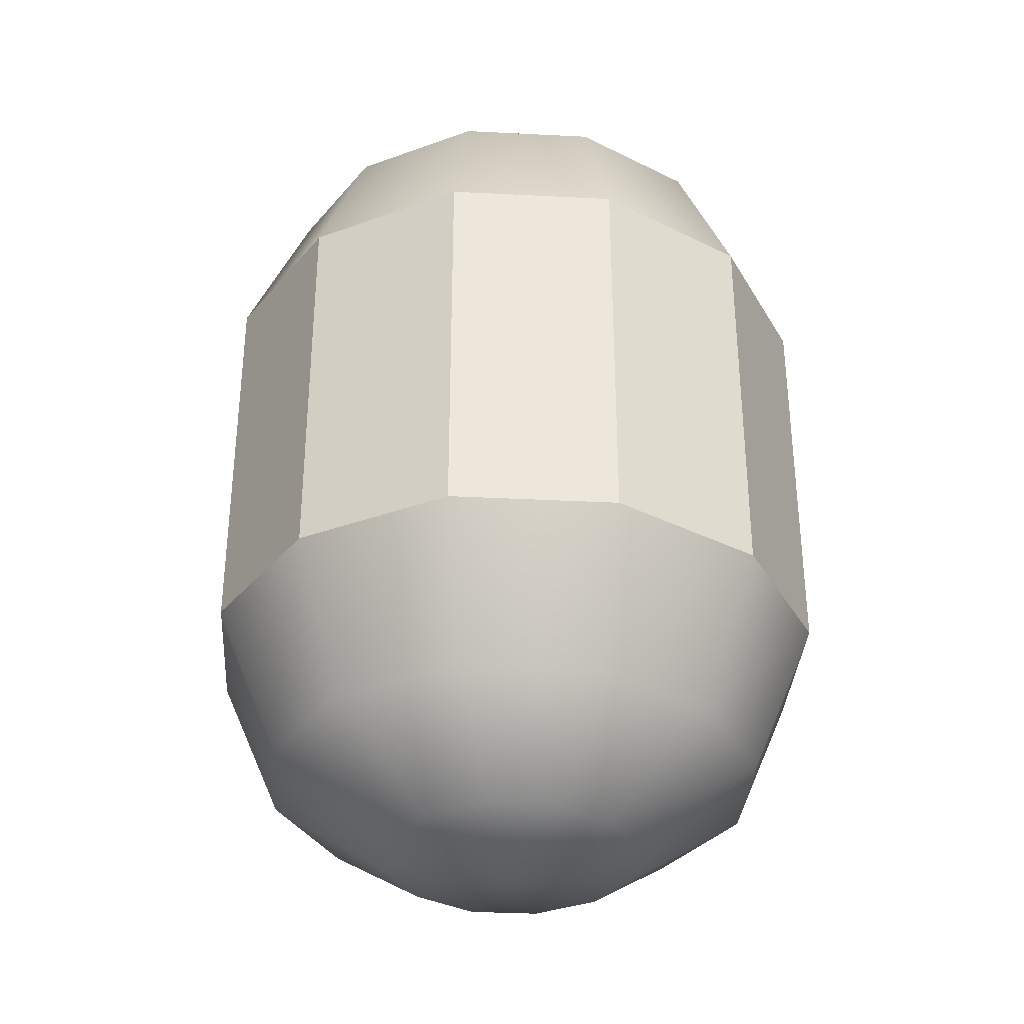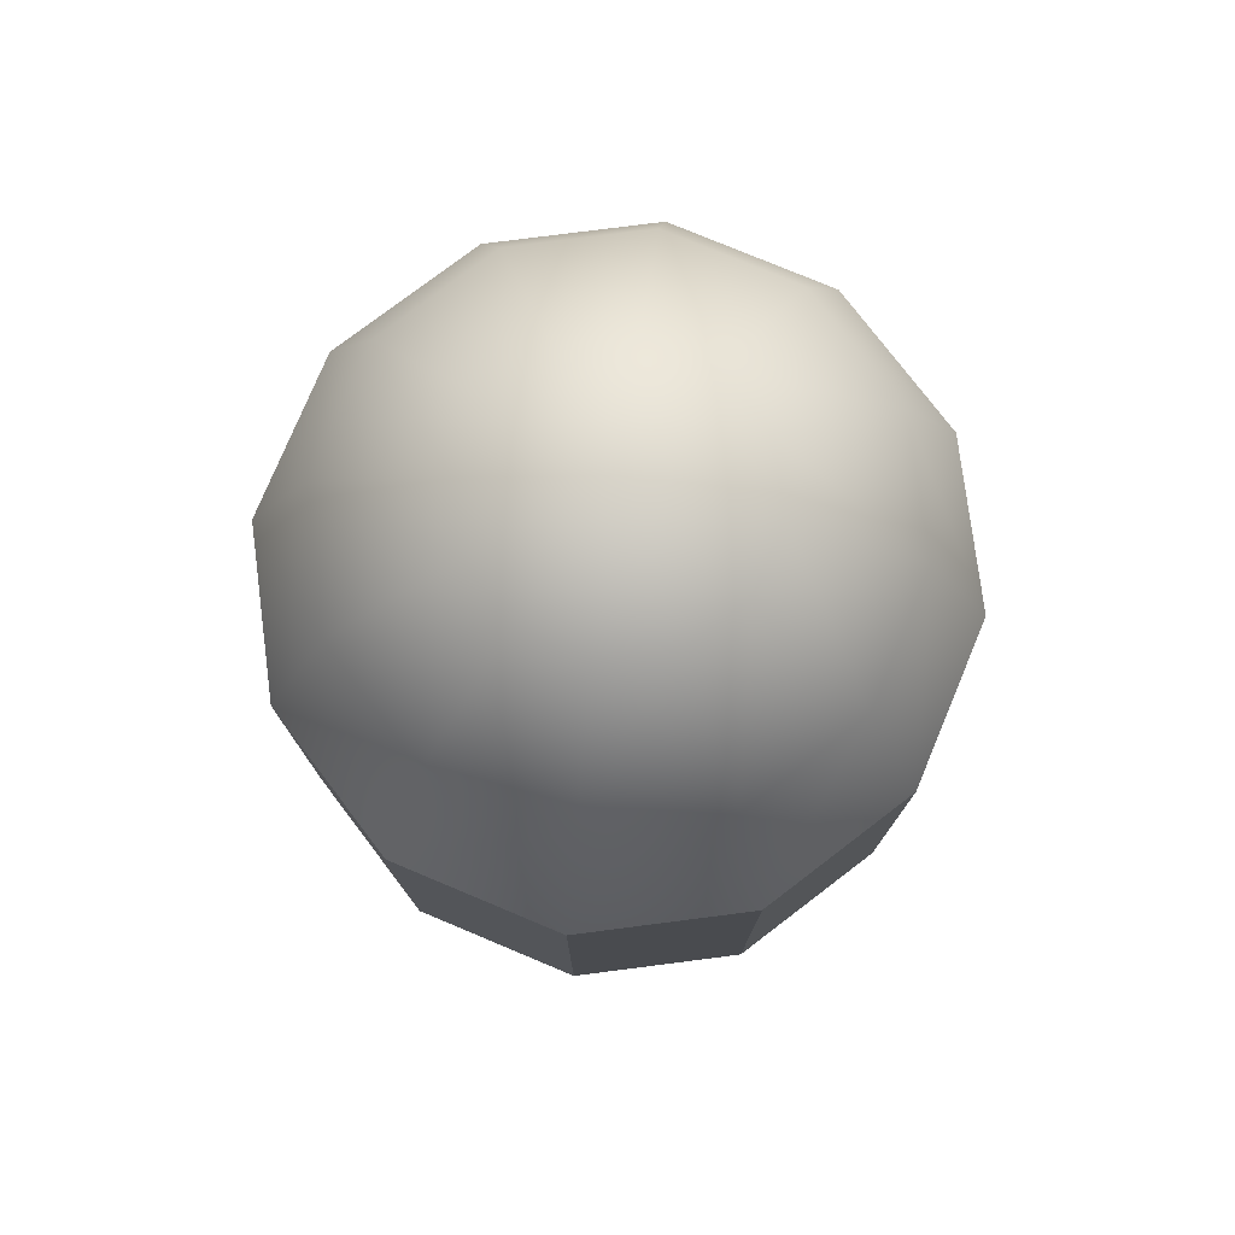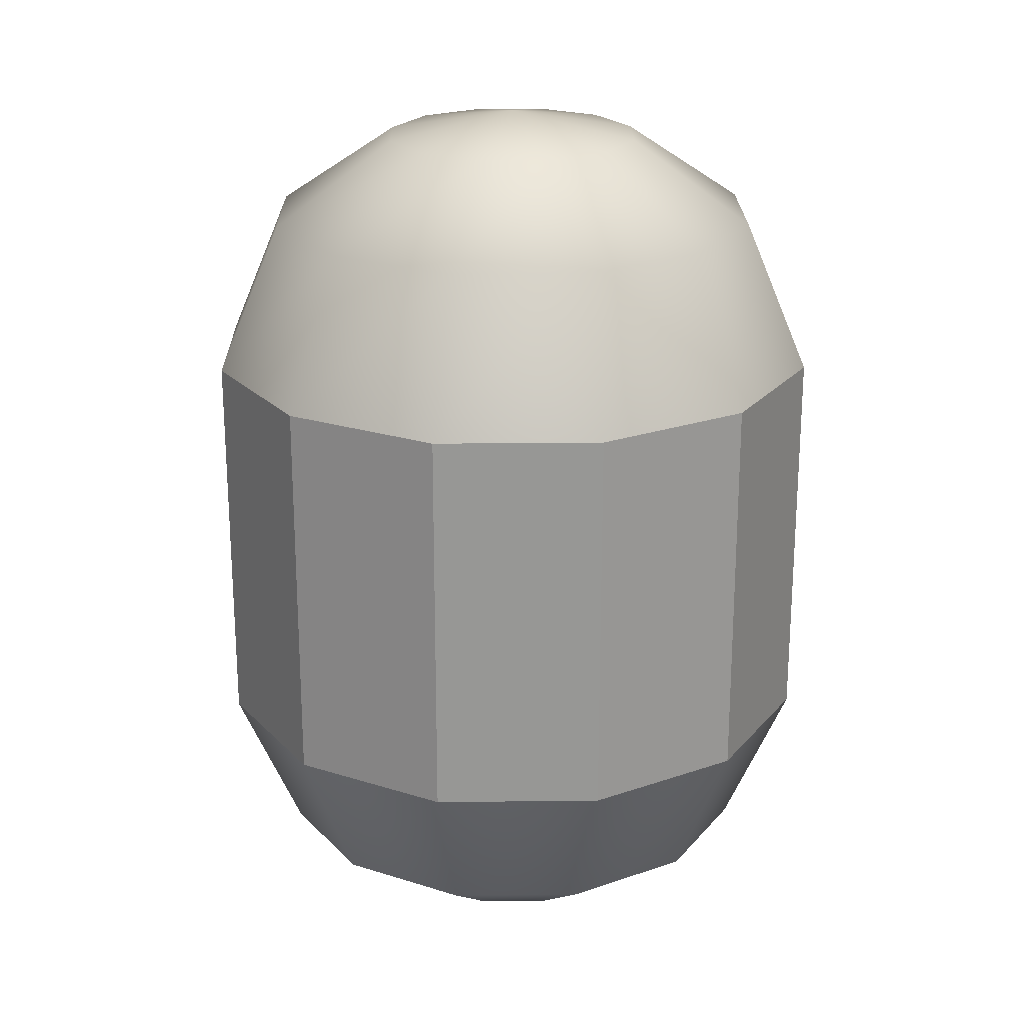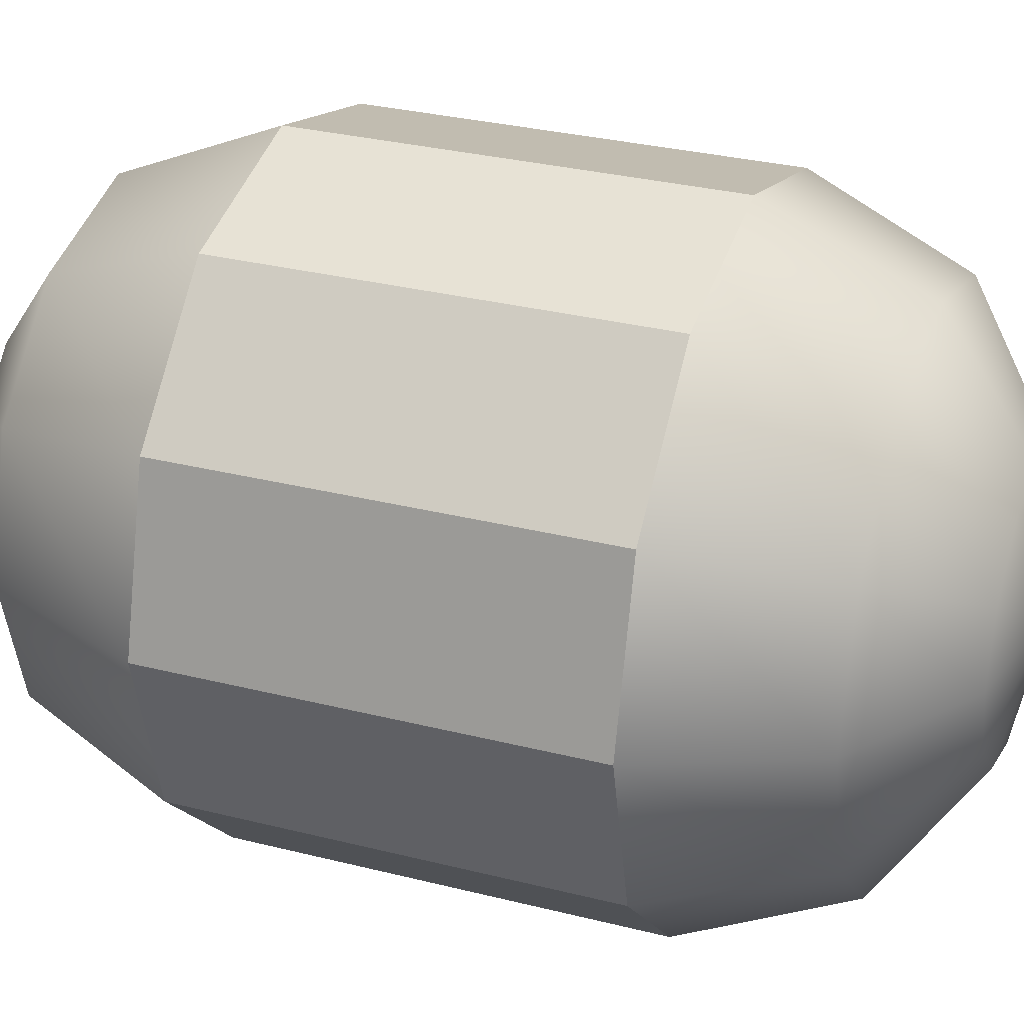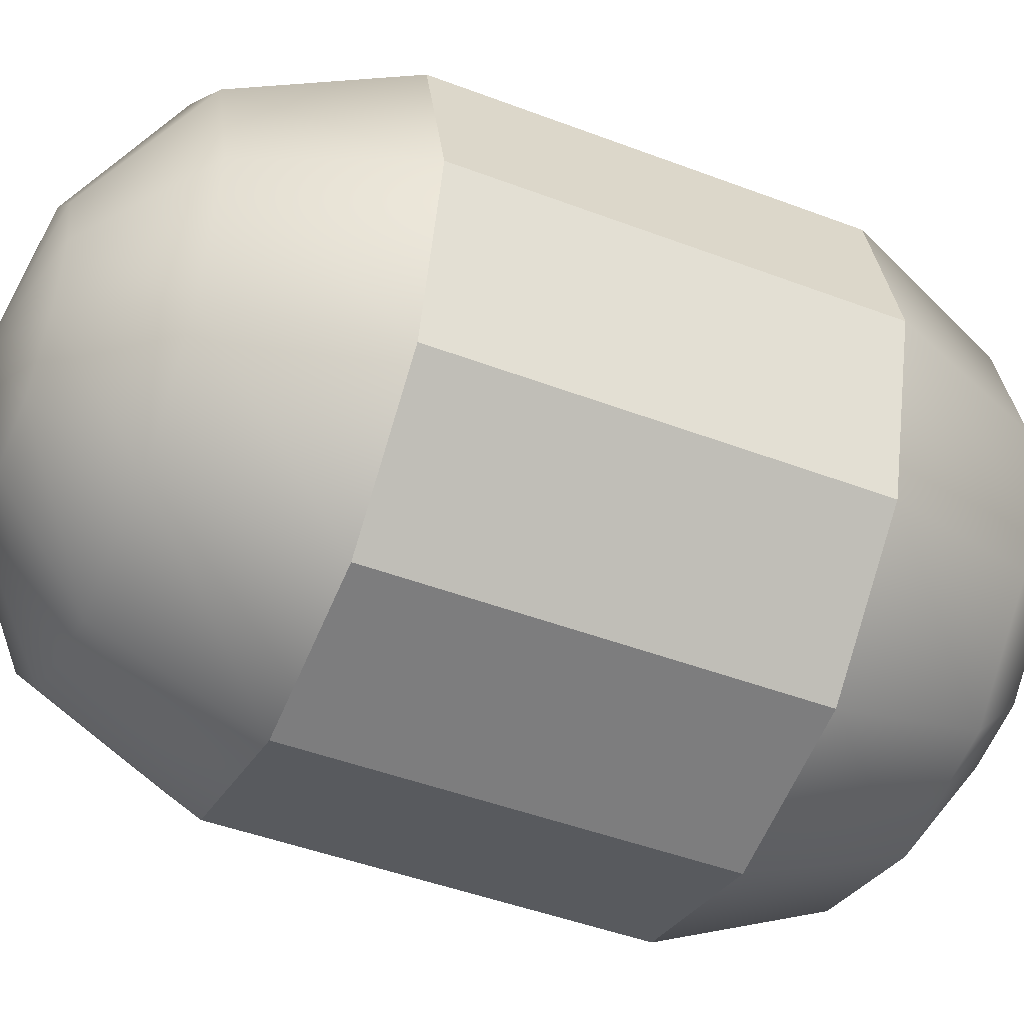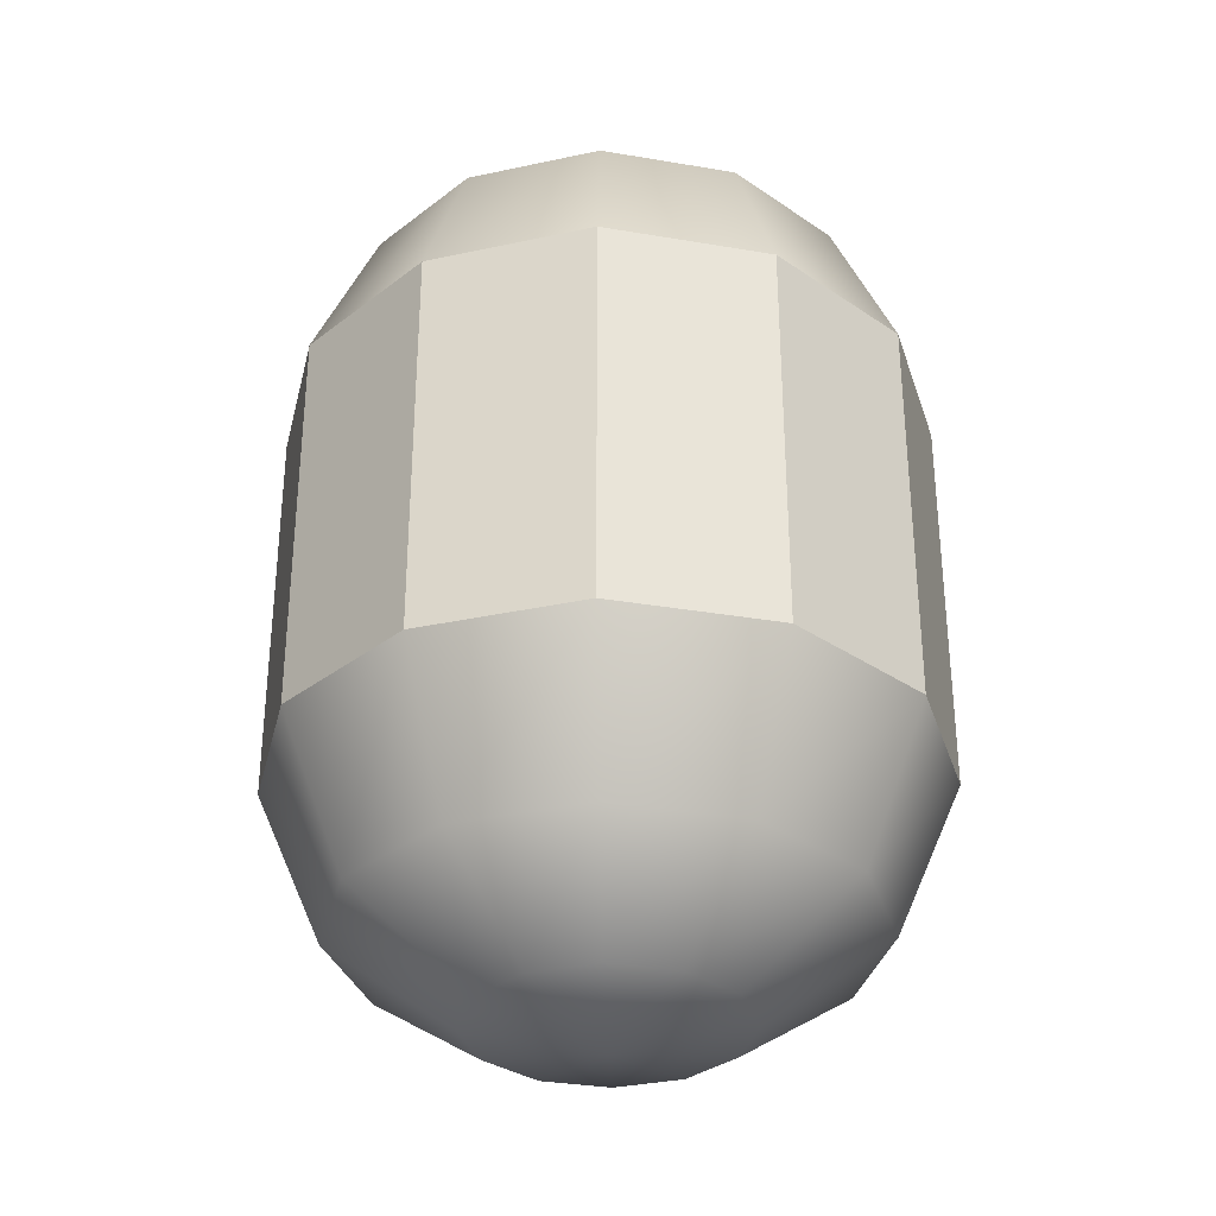
<metadata>
{"format":"obj","ext":"obj","renderer":"f3d","projection":"perspective","resolution":1024,"background":"white","views":[{"elev":-34.5,"azim":-18.9,"up":"+Y"},{"elev":77.4,"azim":127.7,"up":"+Y"},{"elev":22.1,"azim":-76.1,"up":"+Y"},{"elev":30.2,"azim":110.3,"up":"+Z"},{"elev":-45.0,"azim":66.1,"up":"+Z"},{"elev":-32.9,"azim":-28.3,"up":"+Y"}]}
</metadata>
<code>
v 0.2498 0.05414 -0.1442
v 0.1442 0.05414 -0.2498
v 0 0.05414 -0.2884
v -0.1442 0.05414 -0.2498
v -0.2498 0.05414 -0.1442
v -0.2884 0.05414 0
v -0.2498 0.05414 0.1442
v -0.1442 0.05414 0.2498
v 0 0.05414 0.2884
v 0.1442 0.05414 0.2498
v 0.2498 0.05414 0.1442
v 0.2884 0.05414 0
v 0.4837 0.2356 -0.2793
v 0.2793 0.2356 -0.4837
v 0 0.2356 -0.5586
v -0.2793 0.2356 -0.4837
v -0.4837 0.2356 -0.2793
v -0.5586 0.2356 0
v -0.4837 0.2356 0.2793
v -0.2793 0.2356 0.4837
v 0 0.2356 0.5586
v 0.2793 0.2356 0.4837
v 0.4837 0.2356 0.2793
v 0.5586 0.2356 0
v 0.6075 0.5675 -0.3508
v 0.3508 0.5675 -0.6075
v 0 0.5675 -0.7015
v -0.3508 0.5675 -0.6075
v -0.6075 0.5675 -0.3508
v -0.7015 0.5675 0
v -0.6075 0.5675 0.3508
v -0.3508 0.5675 0.6075
v 0 0.5675 0.7015
v 0.3508 0.5675 0.6075
v 0.6075 0.5675 0.3508
v 0.7015 0.5675 0
v 0.6075 1.433 -0.3508
v 0.3508 1.433 -0.6075
v 0 1.433 -0.7015
v -0.3508 1.433 -0.6075
v -0.6075 1.433 -0.3508
v -0.7015 1.433 0
v -0.6075 1.433 0.3508
v -0.3508 1.433 0.6075
v 0 1.433 0.7015
v 0.3508 1.433 0.6075
v 0.6075 1.433 0.3508
v 0.7015 1.433 0
v 0.4837 1.764 -0.2793
v 0.2793 1.764 -0.4837
v 0 1.764 -0.5586
v -0.2793 1.764 -0.4837
v -0.4837 1.764 -0.2793
v -0.5586 1.764 0
v -0.4837 1.764 0.2793
v -0.2793 1.764 0.4837
v 0 1.764 0.5586
v 0.2793 1.764 0.4837
v 0.4837 1.764 0.2793
v 0.5586 1.764 0
v 0.2498 1.946 -0.1442
v 0.1442 1.946 -0.2498
v 0 1.946 -0.2884
v -0.1442 1.946 -0.2498
v -0.2498 1.946 -0.1442
v -0.2884 1.946 0
v -0.2498 1.946 0.1442
v -0.1442 1.946 0.2498
v 0 1.946 0.2884
v 0.1442 1.946 0.2498
v 0.2498 1.946 0.1442
v 0.2884 1.946 0
v 0 0 0
v 0 2 0
f 1 2 14 13
f 2 3 15 14
f 3 4 16 15
f 4 5 17 16
f 5 6 18 17
f 6 7 19 18
f 7 8 20 19
f 8 9 21 20
f 9 10 22 21
f 10 11 23 22
f 11 12 24 23
f 12 1 13 24
f 13 14 26 25
f 14 15 27 26
f 15 16 28 27
f 16 17 29 28
f 17 18 30 29
f 18 19 31 30
f 19 20 32 31
f 20 21 33 32
f 21 22 34 33
f 22 23 35 34
f 23 24 36 35
f 24 13 25 36
f 25 26 38 37
f 26 27 39 38
f 27 28 40 39
f 28 29 41 40
f 29 30 42 41
f 30 31 43 42
f 31 32 44 43
f 32 33 45 44
f 33 34 46 45
f 34 35 47 46
f 35 36 48 47
f 36 25 37 48
f 37 38 50 49
f 38 39 51 50
f 39 40 52 51
f 40 41 53 52
f 41 42 54 53
f 42 43 55 54
f 43 44 56 55
f 44 45 57 56
f 45 46 58 57
f 46 47 59 58
f 47 48 60 59
f 48 37 49 60
f 49 50 62 61
f 50 51 63 62
f 51 52 64 63
f 52 53 65 64
f 53 54 66 65
f 54 55 67 66
f 55 56 68 67
f 56 57 69 68
f 57 58 70 69
f 58 59 71 70
f 59 60 72 71
f 60 49 61 72
f 2 1 73
f 3 2 73
f 4 3 73
f 5 4 73
f 6 5 73
f 7 6 73
f 8 7 73
f 9 8 73
f 10 9 73
f 11 10 73
f 12 11 73
f 1 12 73
f 61 62 74
f 62 63 74
f 63 64 74
f 64 65 74
f 65 66 74
f 66 67 74
f 67 68 74
f 68 69 74
f 69 70 74
f 70 71 74
f 71 72 74
f 72 61 74

</code>
